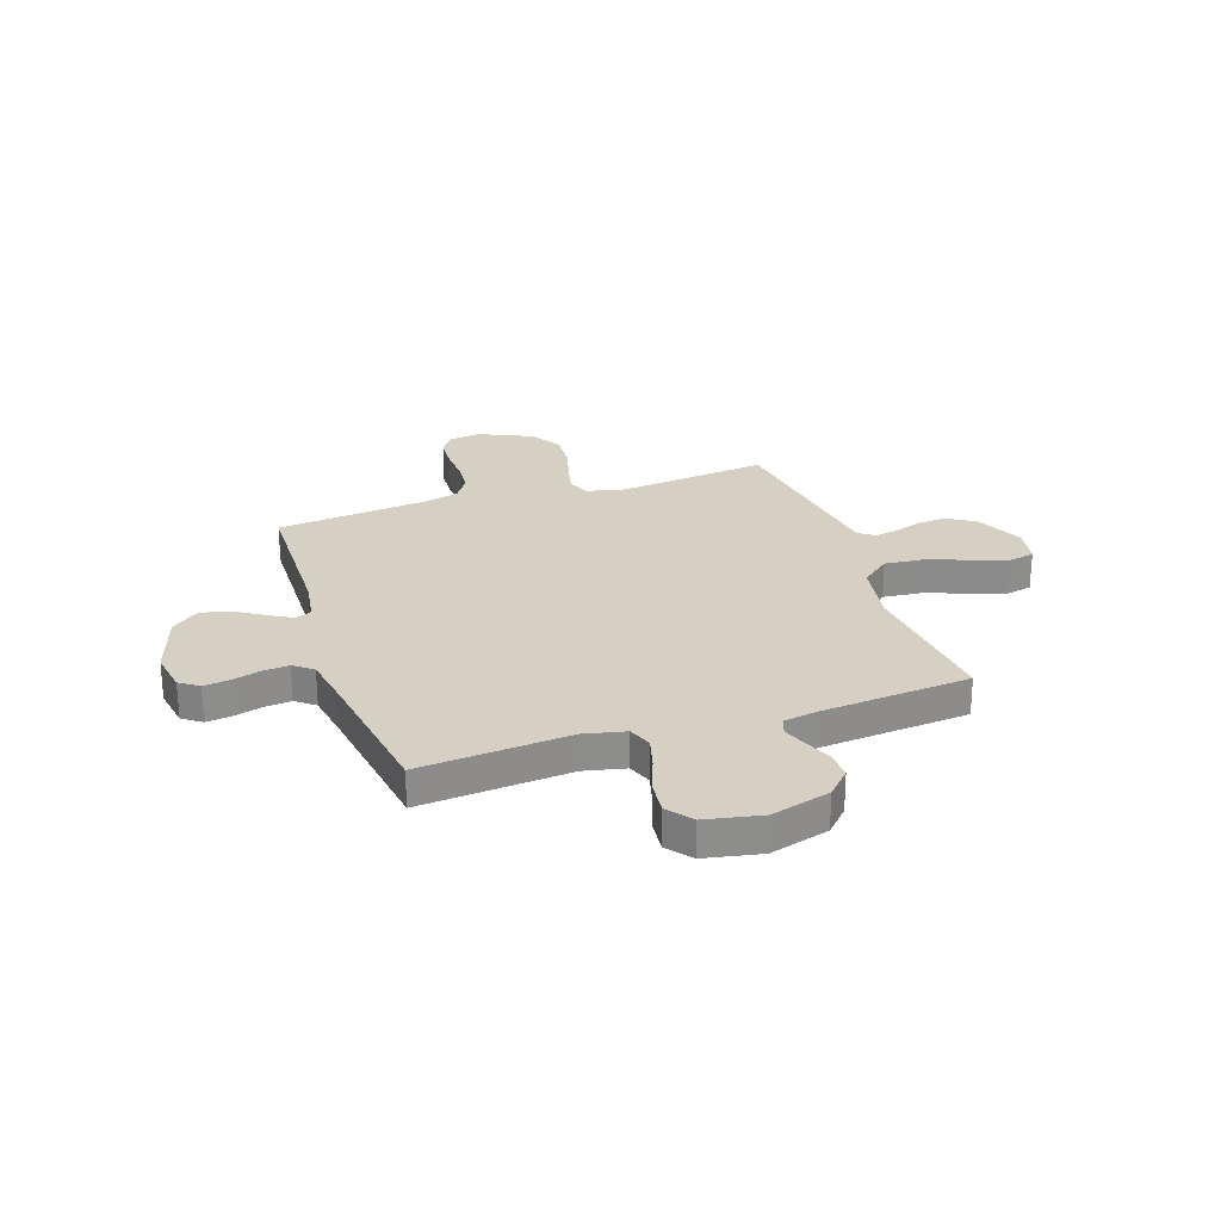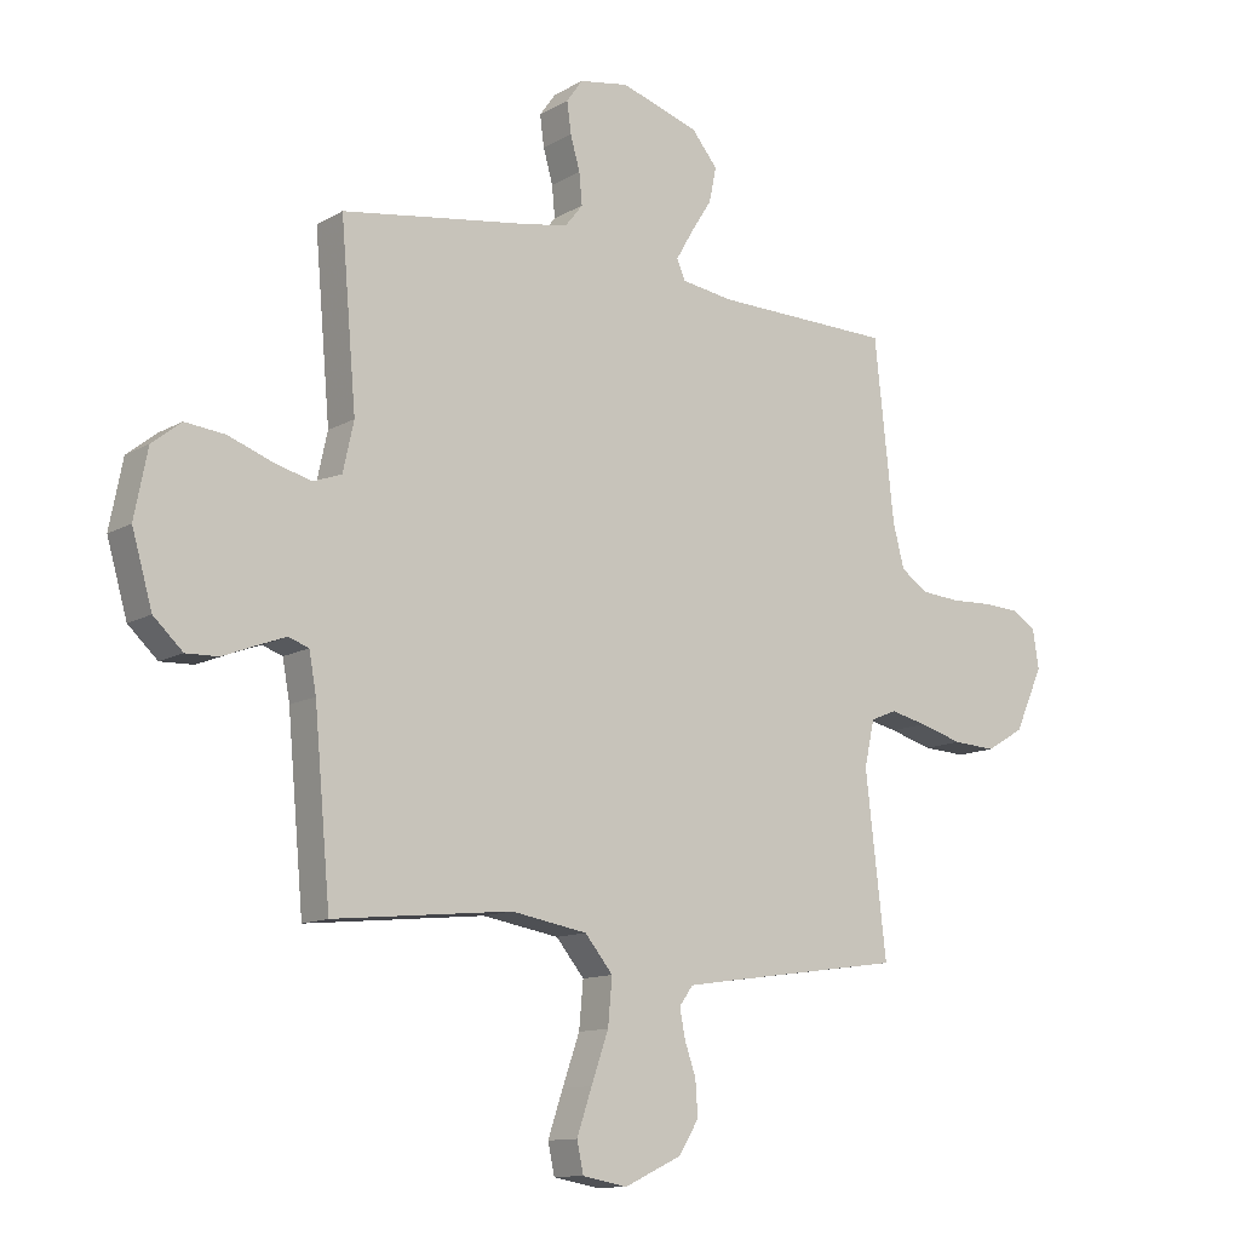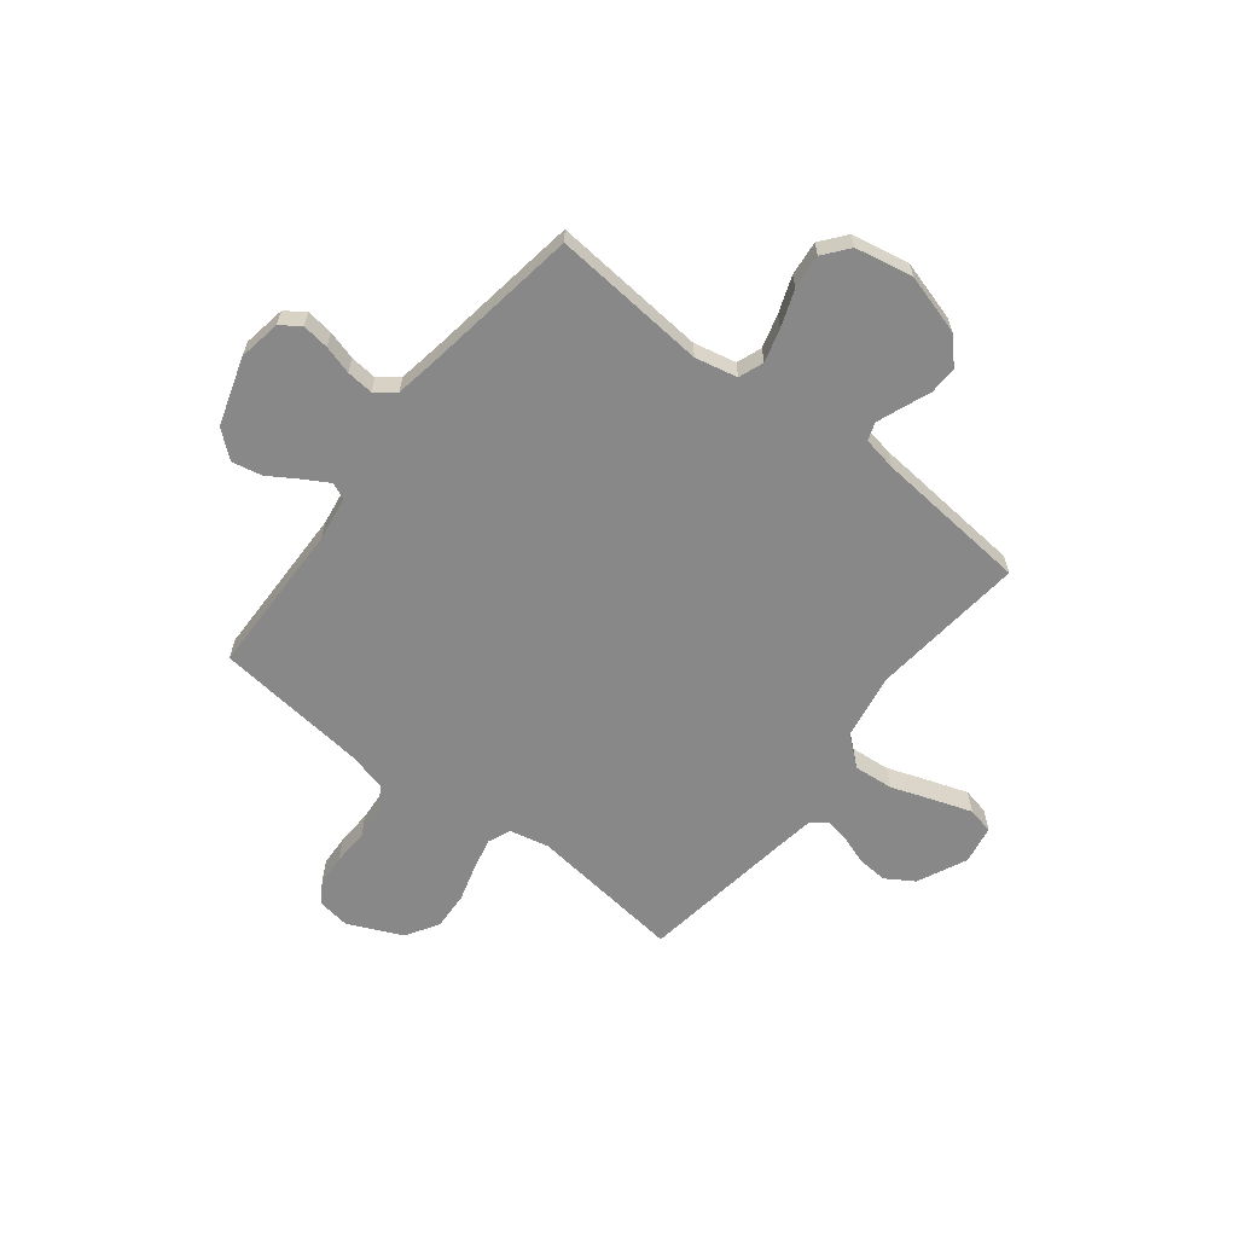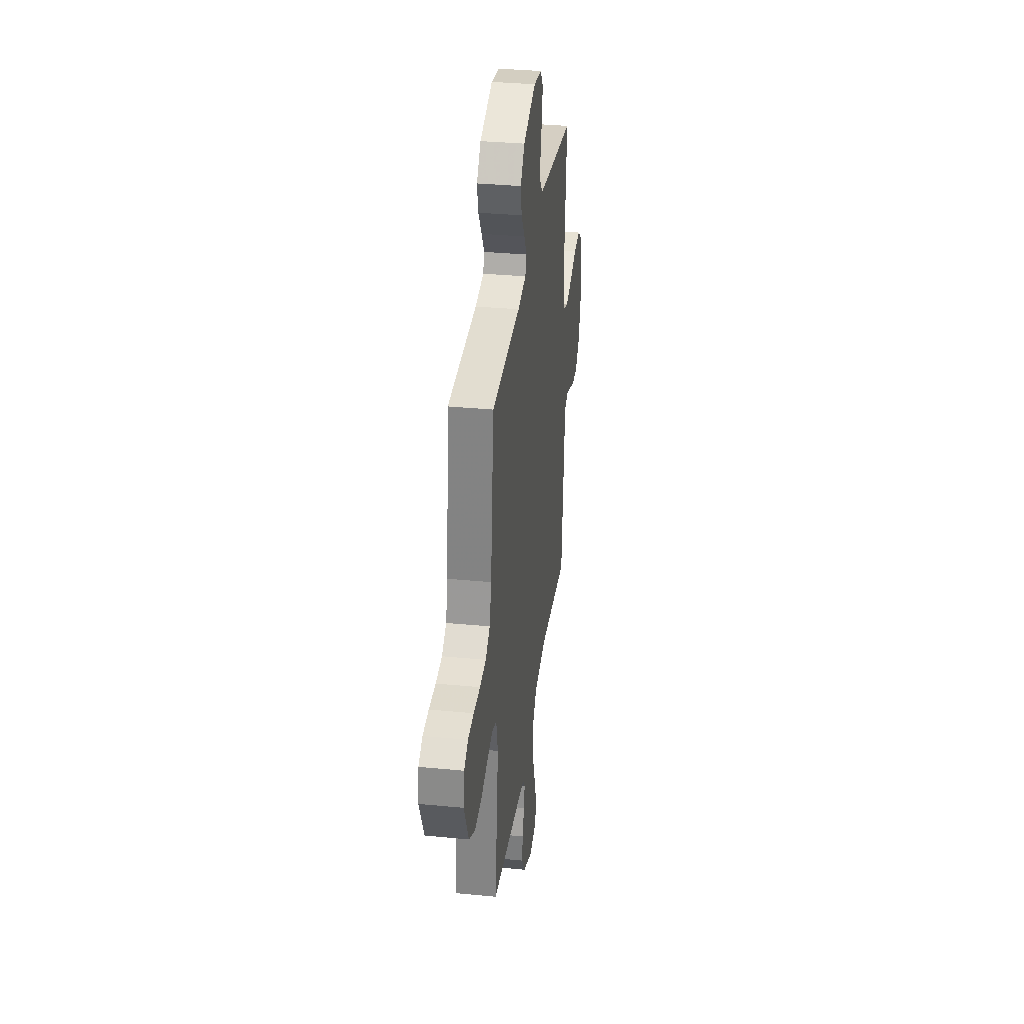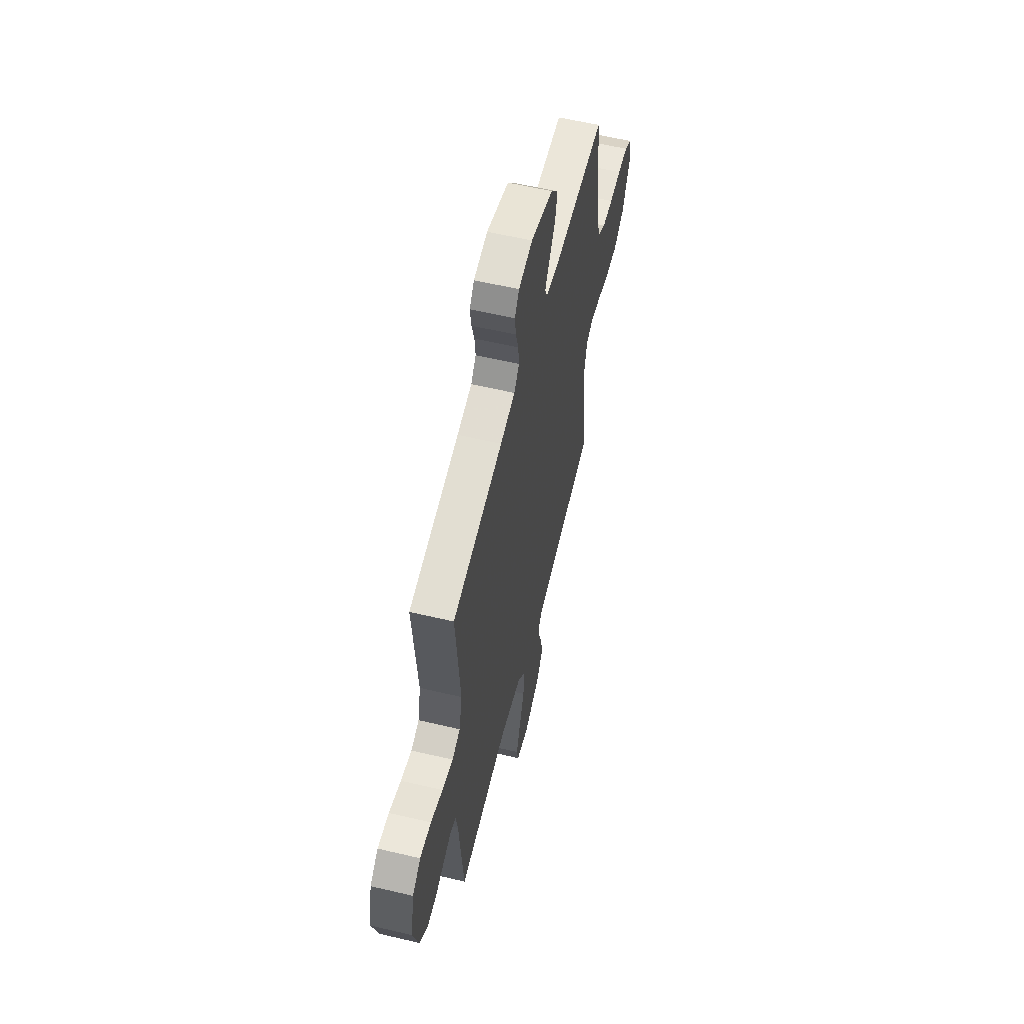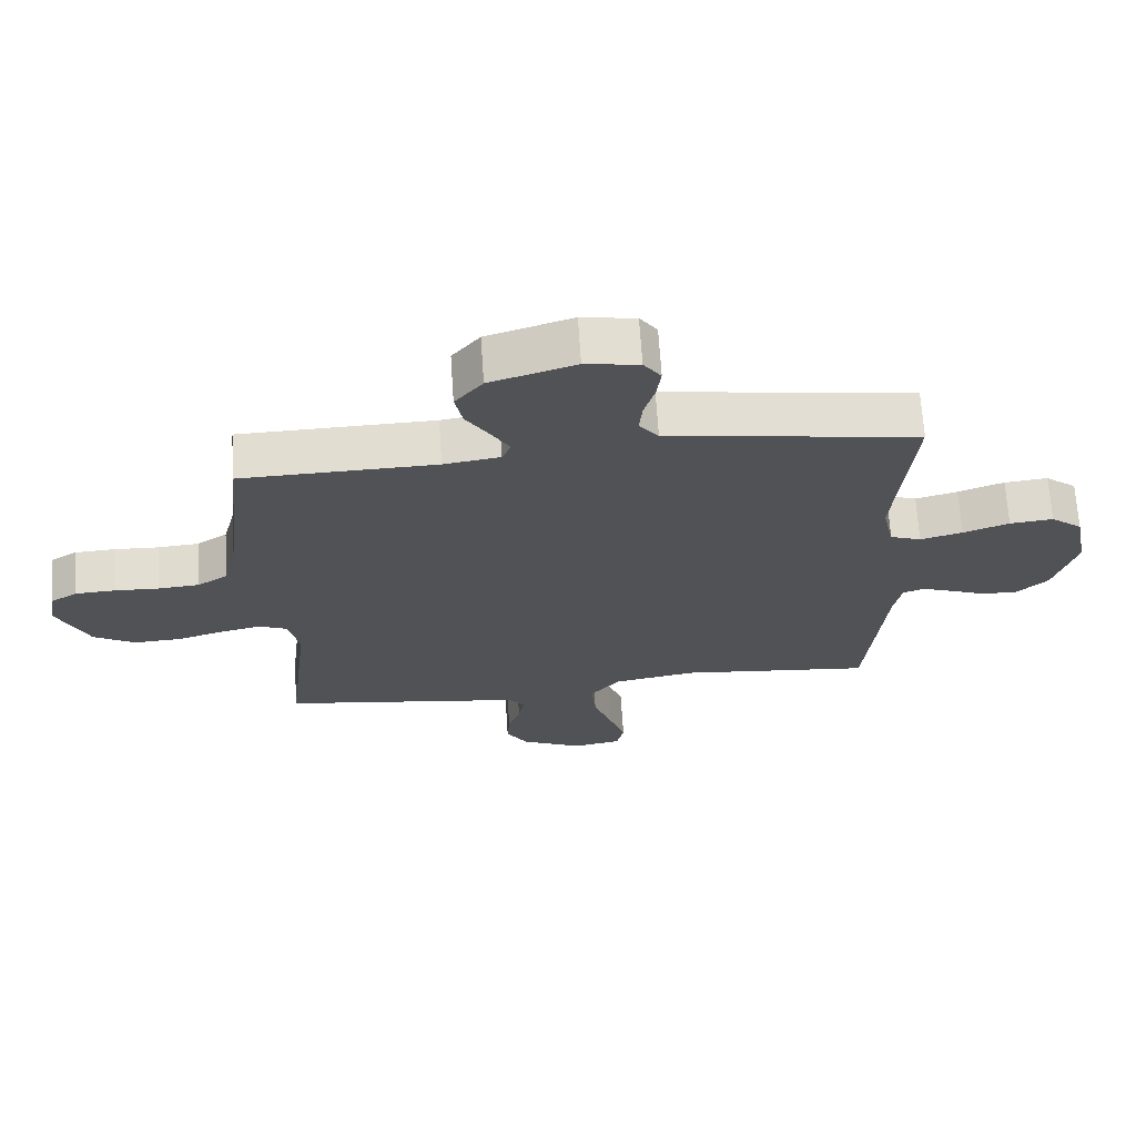
<metadata>
{"format":"obj","ext":"obj","renderer":"f3d","projection":"perspective","resolution":1024,"background":"white","views":[{"elev":26.0,"azim":71.5,"up":"+Y"},{"elev":-12.0,"azim":143.1,"up":"+Z"},{"elev":-62.7,"azim":52.0,"up":"+Y"},{"elev":34.2,"azim":-82.5,"up":"+Z"},{"elev":58.7,"azim":103.7,"up":"+Z"},{"elev":68.4,"azim":-3.8,"up":"+Z"}]}
</metadata>
<code>
v 0.5 0.07 -0.5
v 0.2 0.07 -0.469
v 0.072 0.07 -0.491
v 0.025 0.07 -0.548
v 0.032 0.07 -0.625
v 0.061 0.07 -0.707
v 0.086 0.07 -0.781
v 0.075 0.07 -0.832
v 0 0.07 -0.846
v -0.096 0.07 -0.801
v -0.13 0.07 -0.747
v -0.126 0.07 -0.689
v -0.107 0.07 -0.634
v -0.098 0.07 -0.587
v -0.121 0.07 -0.555
v -0.2 0.07 -0.543
v -0.5 0.07 -0.5
v -0.465 0.07 -0.2
v -0.482 0.07 -0.123
v -0.526 0.07 -0.105
v -0.588 0.07 -0.119
v -0.66 0.07 -0.14
v -0.733 0.07 -0.144
v -0.797 0.07 -0.106
v -0.845 0.07 0
v -0.835 0.07 0.065
v -0.793 0.07 0.091
v -0.732 0.07 0.094
v -0.663 0.07 0.091
v -0.599 0.07 0.096
v -0.552 0.07 0.127
v -0.533 0.07 0.2
v -0.5 0.07 0.5
v -0.2 0.07 0.506
v -0.113 0.07 0.519
v -0.099 0.07 0.552
v -0.127 0.07 0.6
v -0.163 0.07 0.657
v -0.175 0.07 0.715
v -0.132 0.07 0.768
v 0 0.07 0.81
v 0.083 0.07 0.796
v 0.11 0.07 0.758
v 0.103 0.07 0.706
v 0.087 0.07 0.65
v 0.082 0.07 0.598
v 0.112 0.07 0.56
v 0.2 0.07 0.545
v 0.5 0.07 0.5
v 0.474 0.07 0.2
v 0.492 0.07 0.118
v 0.54 0.07 0.1
v 0.605 0.07 0.118
v 0.676 0.07 0.144
v 0.743 0.07 0.151
v 0.792 0.07 0.112
v 0.814 0.07 0
v 0.78 0.07 -0.118
v 0.731 0.07 -0.164
v 0.676 0.07 -0.162
v 0.621 0.07 -0.14
v 0.573 0.07 -0.122
v 0.539 0.07 -0.134
v 0.527 0.07 -0.2
v 0.5 0 -0.5
v 0.2 0 -0.469
v 0.072 0 -0.491
v 0.025 0 -0.548
v 0.032 0 -0.625
v 0.061 0 -0.707
v 0.086 0 -0.781
v 0.075 0 -0.832
v 0 0 -0.846
v -0.096 0 -0.801
v -0.13 0 -0.747
v -0.126 0 -0.689
v -0.107 0 -0.634
v -0.098 0 -0.587
v -0.121 0 -0.555
v -0.2 0 -0.543
v -0.5 0 -0.5
v -0.465 0 -0.2
v -0.482 0 -0.123
v -0.526 0 -0.105
v -0.588 0 -0.119
v -0.66 0 -0.14
v -0.733 0 -0.144
v -0.797 0 -0.106
v -0.845 0 0
v -0.835 0 0.065
v -0.793 0 0.091
v -0.732 0 0.094
v -0.663 0 0.091
v -0.599 0 0.096
v -0.552 0 0.127
v -0.533 0 0.2
v -0.5 0 0.5
v -0.2 0 0.506
v -0.113 0 0.519
v -0.099 0 0.552
v -0.127 0 0.6
v -0.163 0 0.657
v -0.175 0 0.715
v -0.132 0 0.768
v 0 0 0.81
v 0.083 0 0.796
v 0.11 0 0.758
v 0.103 0 0.706
v 0.087 0 0.65
v 0.082 0 0.598
v 0.112 0 0.56
v 0.2 0 0.545
v 0.5 0 0.5
v 0.474 0 0.2
v 0.492 0 0.118
v 0.54 0 0.1
v 0.605 0 0.118
v 0.676 0 0.144
v 0.743 0 0.151
v 0.792 0 0.112
v 0.814 0 0
v 0.78 0 -0.118
v 0.731 0 -0.164
v 0.676 0 -0.162
v 0.621 0 -0.14
v 0.573 0 -0.122
v 0.539 0 -0.134
v 0.527 0 -0.2
f 59 60 61
f 58 59 61
f 57 58 61
f 56 57 61
f 55 56 61
f 54 55 61
f 53 54 61
f 52 53 61 62
f 51 52 62 63
f 48 49 50
f 51 63 64
f 50 51 64
f 48 50 64
f 47 48 64
f 43 44 45
f 42 43 45
f 41 42 45
f 40 41 45
f 39 40 45
f 38 39 45
f 37 38 45
f 36 37 45 46
f 64 1 2
f 47 64 2
f 46 47 2
f 36 46 2
f 35 36 2
f 27 28 29
f 26 27 29
f 25 26 29
f 24 25 29
f 23 24 29
f 22 23 29
f 21 22 29
f 20 21 29 30
f 19 20 30 31
f 16 17 18
f 15 16 18 19
f 11 12 13
f 10 11 13
f 9 10 13
f 8 9 13
f 7 8 13
f 6 7 13
f 5 6 13
f 4 5 13 14
f 3 4 14 15
f 34 35 2 3
f 3 15 19
f 34 3 19
f 33 34 19
f 32 33 19
f 19 31 32
f 125 124 123
f 125 123 122
f 125 122 121
f 125 121 120
f 125 120 119
f 125 119 118
f 125 118 117
f 126 125 117 116
f 127 126 116 115
f 114 113 112
f 128 127 115
f 128 115 114
f 128 114 112
f 128 112 111
f 109 108 107
f 109 107 106
f 109 106 105
f 109 105 104
f 109 104 103
f 109 103 102
f 109 102 101
f 110 109 101 100
f 66 65 128
f 66 128 111
f 66 111 110
f 66 110 100
f 66 100 99
f 93 92 91
f 93 91 90
f 93 90 89
f 93 89 88
f 93 88 87
f 93 87 86
f 93 86 85
f 94 93 85 84
f 95 94 84 83
f 82 81 80
f 83 82 80 79
f 77 76 75
f 77 75 74
f 77 74 73
f 77 73 72
f 77 72 71
f 77 71 70
f 77 70 69
f 78 77 69 68
f 79 78 68 67
f 67 66 99 98
f 83 79 67
f 83 67 98
f 83 98 97
f 83 97 96
f 96 95 83
f 1 65 66 2
f 2 66 67 3
f 3 67 68 4
f 4 68 69 5
f 5 69 70 6
f 6 70 71 7
f 7 71 72 8
f 8 72 73 9
f 9 73 74 10
f 10 74 75 11
f 11 75 76 12
f 12 76 77 13
f 13 77 78 14
f 14 78 79 15
f 15 79 80 16
f 16 80 81 17
f 17 81 82 18
f 18 82 83 19
f 19 83 84 20
f 20 84 85 21
f 21 85 86 22
f 22 86 87 23
f 23 87 88 24
f 24 88 89 25
f 25 89 90 26
f 26 90 91 27
f 27 91 92 28
f 28 92 93 29
f 29 93 94 30
f 30 94 95 31
f 31 95 96 32
f 32 96 97 33
f 33 97 98 34
f 34 98 99 35
f 35 99 100 36
f 36 100 101 37
f 37 101 102 38
f 38 102 103 39
f 39 103 104 40
f 40 104 105 41
f 41 105 106 42
f 42 106 107 43
f 43 107 108 44
f 44 108 109 45
f 45 109 110 46
f 46 110 111 47
f 47 111 112 48
f 48 112 113 49
f 49 113 114 50
f 50 114 115 51
f 51 115 116 52
f 52 116 117 53
f 53 117 118 54
f 54 118 119 55
f 55 119 120 56
f 56 120 121 57
f 57 121 122 58
f 58 122 123 59
f 59 123 124 60
f 60 124 125 61
f 61 125 126 62
f 62 126 127 63
f 63 127 128 64
f 64 128 65 1

</code>
